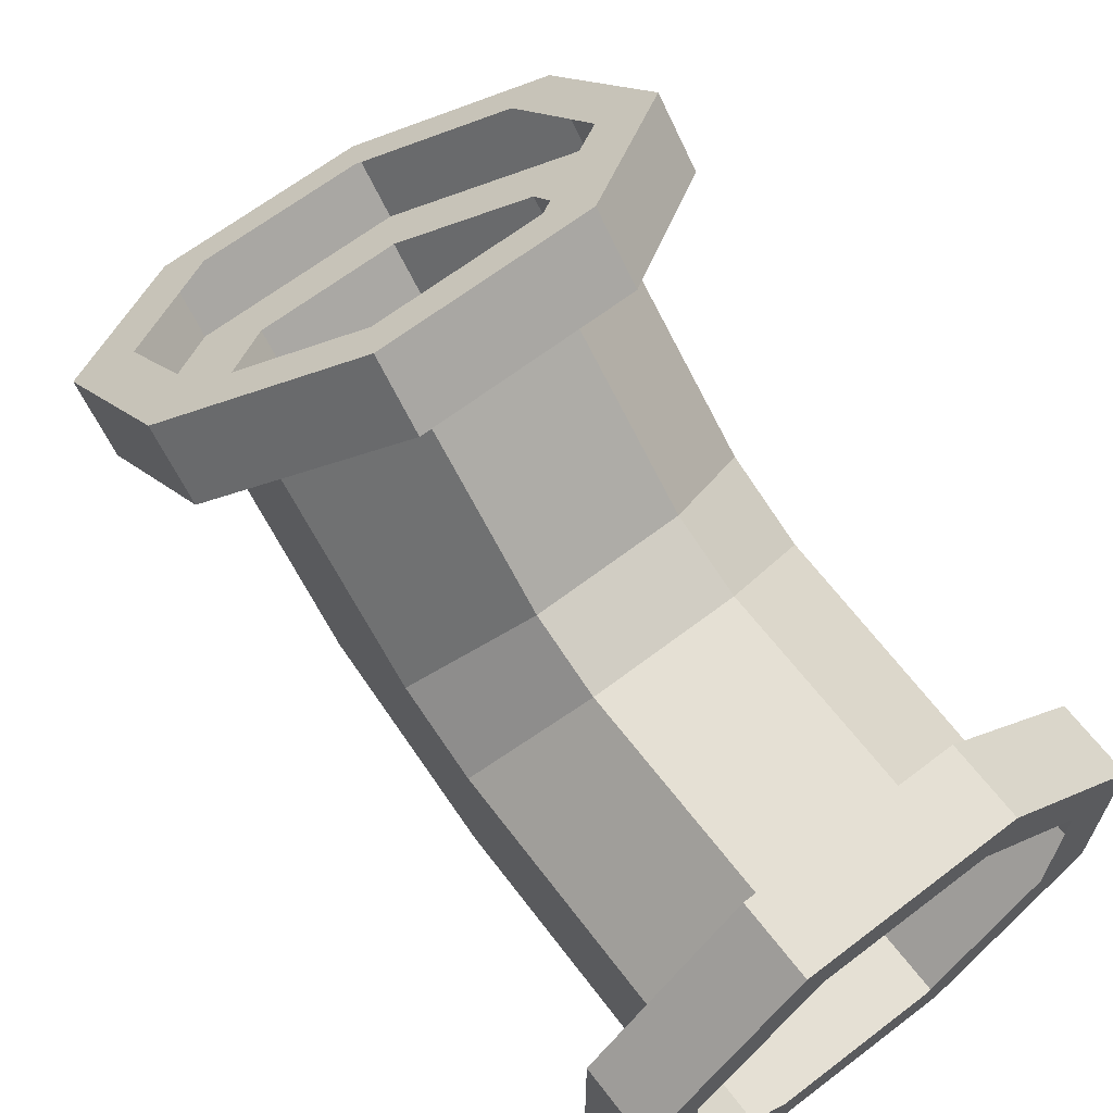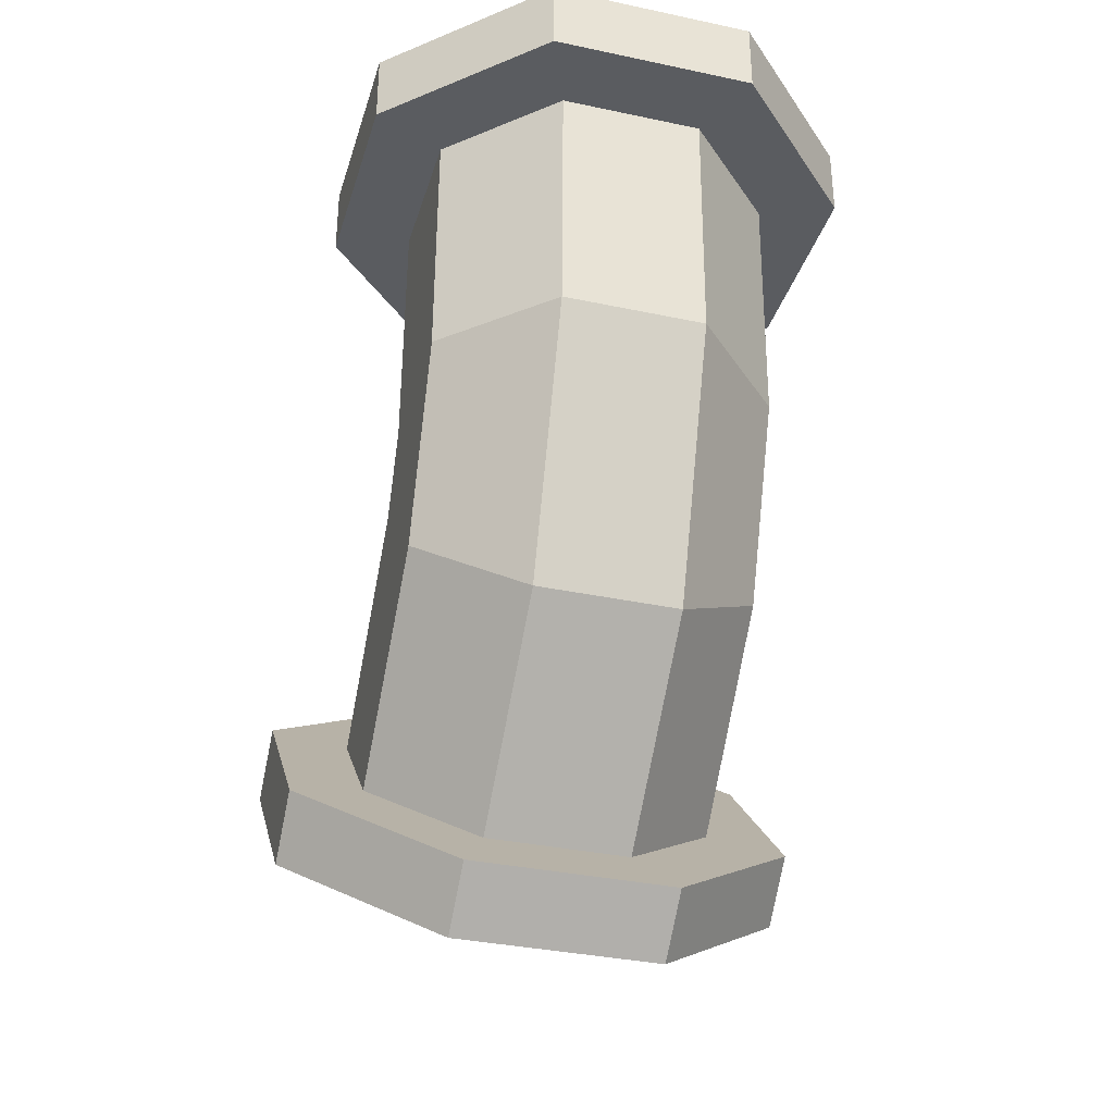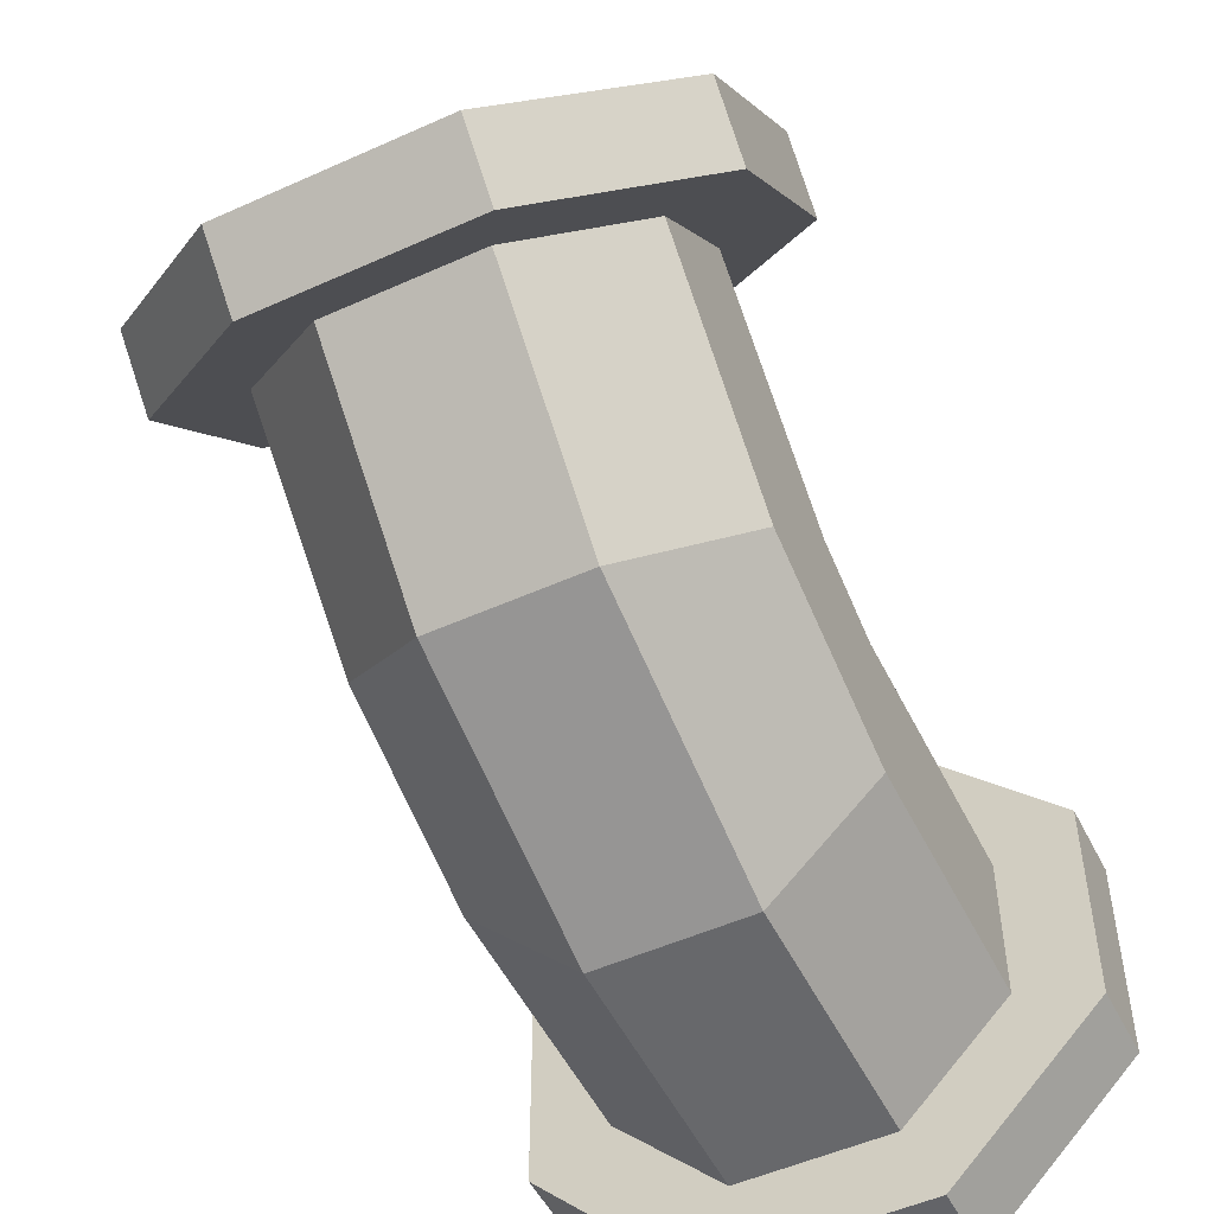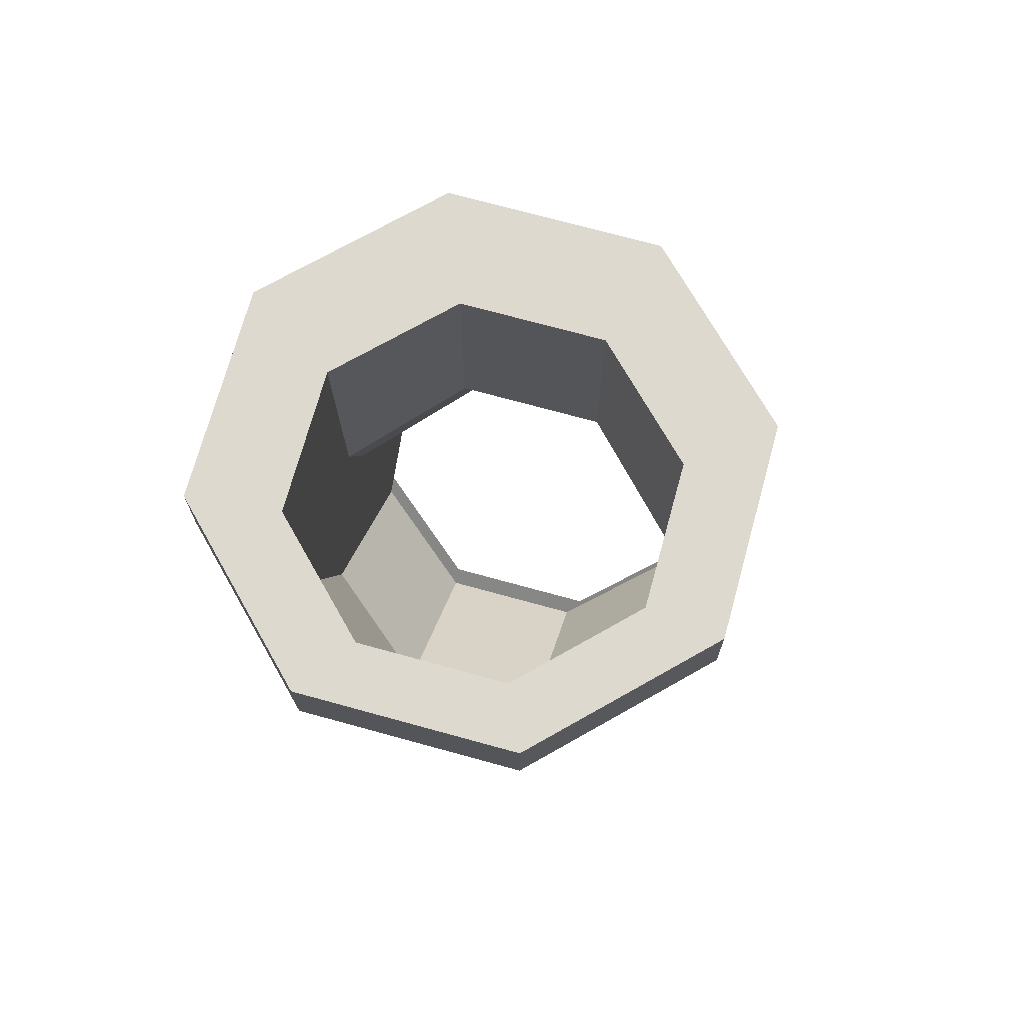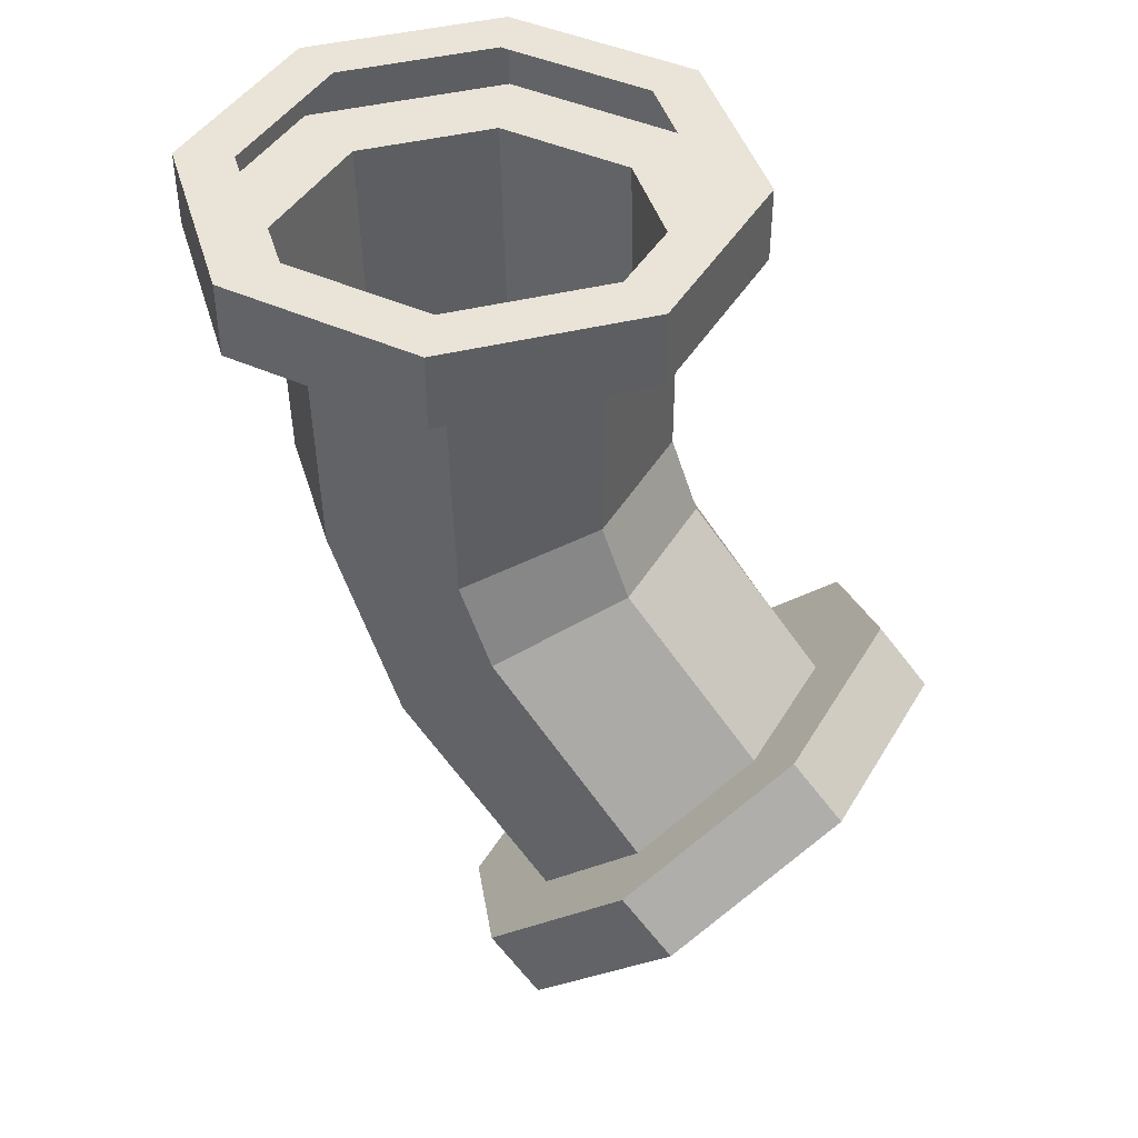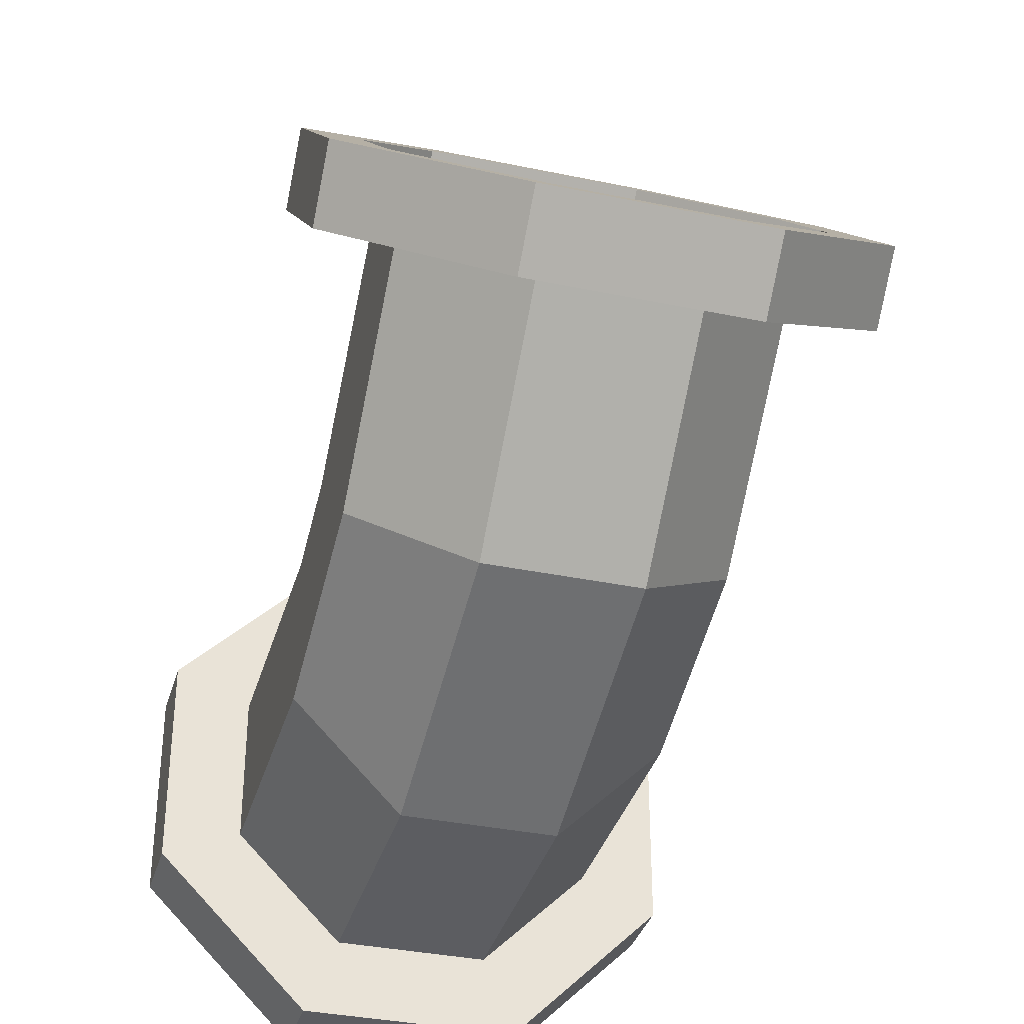
<metadata>
{"format":"obj","ext":"obj","renderer":"f3d","projection":"perspective","resolution":1024,"background":"white","views":[{"elev":65.6,"azim":-37.5,"up":"+Y"},{"elev":-34.4,"azim":-16.0,"up":"+Z"},{"elev":-51.3,"azim":-153.9,"up":"+Y"},{"elev":71.7,"azim":15.4,"up":"+Z"},{"elev":43.0,"azim":118.6,"up":"+Z"},{"elev":-35.1,"azim":164.4,"up":"+Y"}]}
</metadata>
<code>
v 0.02951 0.06175 0.1137
v -0.02164 0.06175 0.1137
v -0.05781 0.02558 0.1137
v -0.05781 -0.02558 0.1137
v -0.02164 -0.06175 0.1137
v 0.02951 -0.06175 0.1137
v 0.06568 -0.02558 0.1137
v 0.06568 0.02558 0.1137
v 0.0327 0.06944 0.1401
v -0.02483 0.06944 0.1401
v -0.0655 0.02876 0.1401
v -0.0655 -0.02876 0.1401
v -0.02483 -0.06944 0.1401
v 0.0327 -0.06944 0.1401
v 0.07338 -0.02876 0.1401
v 0.07338 0.02876 0.1401
v 0.04043 0.0881 0.1137
v -0.03255 0.0881 0.1137
v -0.03255 0.0881 0.1401
v 0.04043 0.0881 0.1401
v -0.08416 0.03649 0.1137
v -0.08416 0.03649 0.1401
v -0.08416 -0.03649 0.1137
v -0.08416 -0.03649 0.1401
v -0.03255 -0.0881 0.1137
v -0.03255 -0.0881 0.1401
v 0.04043 -0.0881 0.1137
v 0.04043 -0.0881 0.1401
v 0.09203 -0.03649 0.1137
v 0.09203 -0.03649 0.1401
v 0.09203 0.03649 0.1137
v 0.09203 0.03649 0.1401
v 0.02951 0.1215 -0.04518
v -0.02164 0.1215 -0.04518
v -0.05781 0.09595 -0.07076
v -0.05781 0.05979 -0.1069
v -0.02164 0.03421 -0.1325
v 0.02951 0.03421 -0.1325
v 0.06568 0.05979 -0.1069
v 0.06568 0.09595 -0.07076
v 0.0327 0.1457 -0.05843
v -0.02483 0.1457 -0.05843
v -0.0655 0.1169 -0.08719
v -0.0655 0.07622 -0.1279
v -0.02483 0.04746 -0.1566
v 0.0327 0.04746 -0.1566
v 0.07338 0.07622 -0.1279
v 0.07338 0.1169 -0.08719
v 0.04043 0.1402 -0.02655
v -0.03255 0.1402 -0.02655
v -0.03255 0.1589 -0.04524
v 0.04043 0.1589 -0.04524
v -0.08416 0.1037 -0.06304
v -0.08416 0.1224 -0.08173
v -0.08416 0.05207 -0.1146
v -0.08416 0.07076 -0.1333
v -0.03255 0.01558 -0.1511
v -0.03255 0.03426 -0.1698
v 0.04043 0.01558 -0.1511
v 0.04043 0.03426 -0.1698
v 0.09203 0.05207 -0.1146
v 0.09203 0.07076 -0.1333
v 0.09203 0.1037 -0.06304
v 0.09203 0.1224 -0.08173
v 0.02951 0.06175 0.03565
v 0.02951 0.07192 0.009341
v -0.02164 0.06175 0.03565
v -0.02164 0.07192 0.009341
v 0.06568 0.02801 0.0233
v 0.06568 0.03982 -0.006689
v 0.06568 -0.02338 0.02286
v 0.06568 0.002725 -0.0453
v 0.02951 -0.05977 0.02358
v 0.02951 -0.02572 -0.0711
v -0.02164 -0.05977 0.02358
v -0.02164 -0.02572 -0.0711
v -0.05781 -0.02357 0.02447
v -0.05781 0.001063 -0.04447
v -0.05781 0.02802 0.02331
v -0.05781 0.03981 -0.006697
f 17 18 19 20
f 18 21 22 19
f 21 23 24 22
f 23 25 26 24
f 25 27 28 26
f 27 29 30 28
f 29 31 32 30
f 31 17 20 32
f 1 2 18 17
f 10 9 20 19
f 2 3 21 18
f 11 10 19 22
f 3 4 23 21
f 12 11 22 24
f 4 5 25 23
f 13 12 24 26
f 5 6 27 25
f 14 13 26 28
f 6 7 29 27
f 15 14 28 30
f 7 8 31 29
f 16 15 30 32
f 8 1 17 31
f 9 16 32 20
f 49 52 51 50
f 50 51 54 53
f 53 54 56 55
f 55 56 58 57
f 57 58 60 59
f 59 60 62 61
f 61 62 64 63
f 63 64 52 49
f 33 49 50 34
f 42 51 52 41
f 34 50 53 35
f 43 54 51 42
f 35 53 55 36
f 44 56 54 43
f 36 55 57 37
f 45 58 56 44
f 37 57 59 38
f 46 60 58 45
f 38 59 61 39
f 47 62 60 46
f 39 61 63 40
f 48 64 62 47
f 40 63 49 33
f 41 52 64 48
f 65 66 68 67
f 70 66 65 69
f 67 68 80 79
f 69 65 1 8
f 71 69 8 7
f 73 71 7 6
f 75 73 6 5
f 77 75 5 4
f 79 77 4 3
f 67 79 3 2
f 65 67 2 1
f 70 40 33 66
f 72 39 40 70
f 74 38 39 72
f 76 37 38 74
f 78 36 37 76
f 80 35 36 78
f 68 34 35 80
f 66 33 34 68
f 72 70 69 71
f 74 72 71 73
f 76 74 73 75
f 78 76 75 77
f 79 80 78 77

</code>
